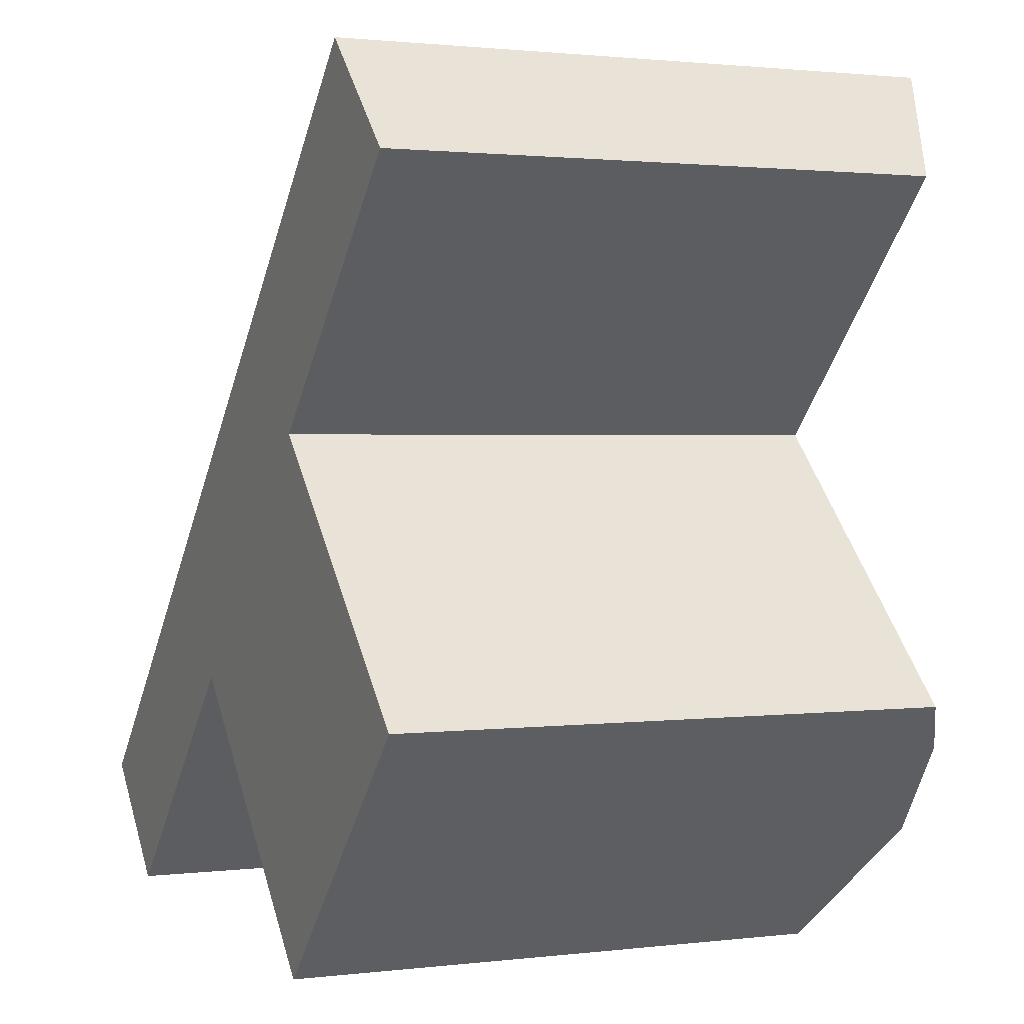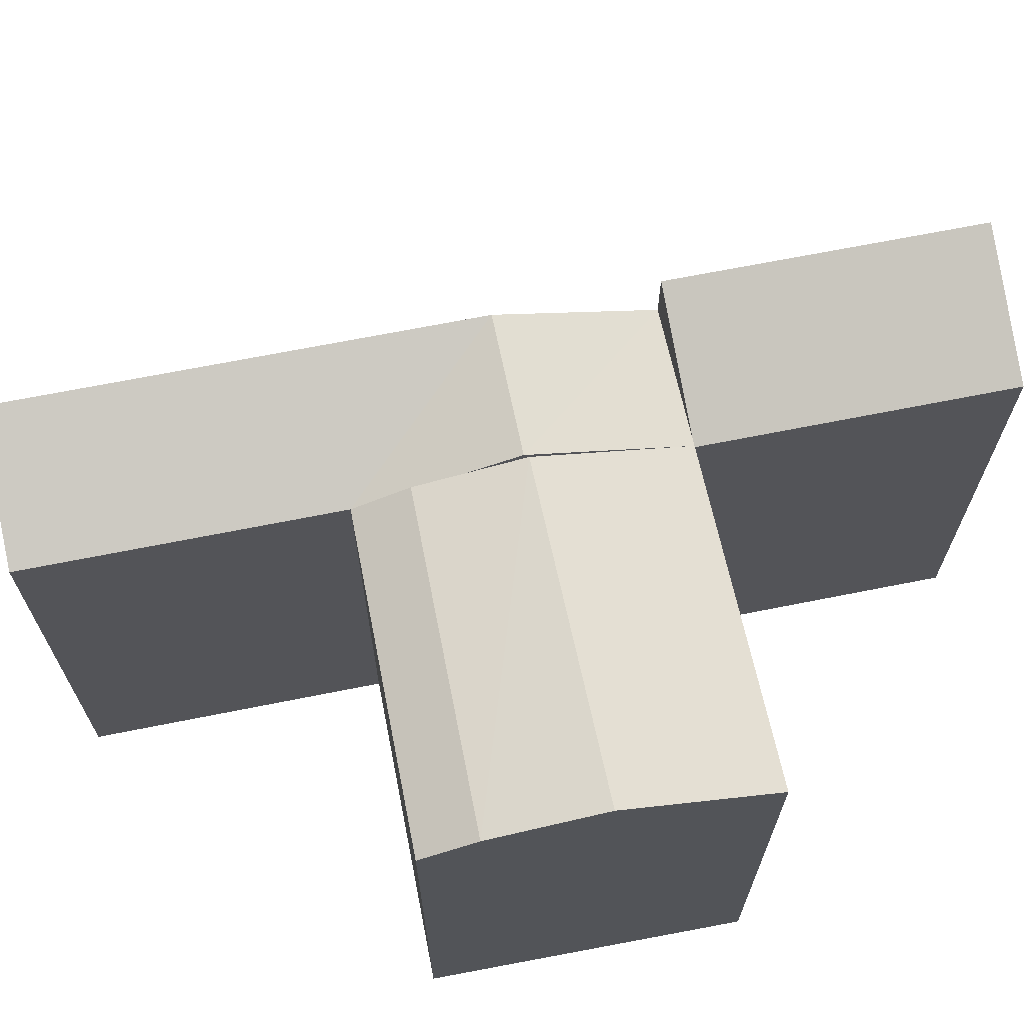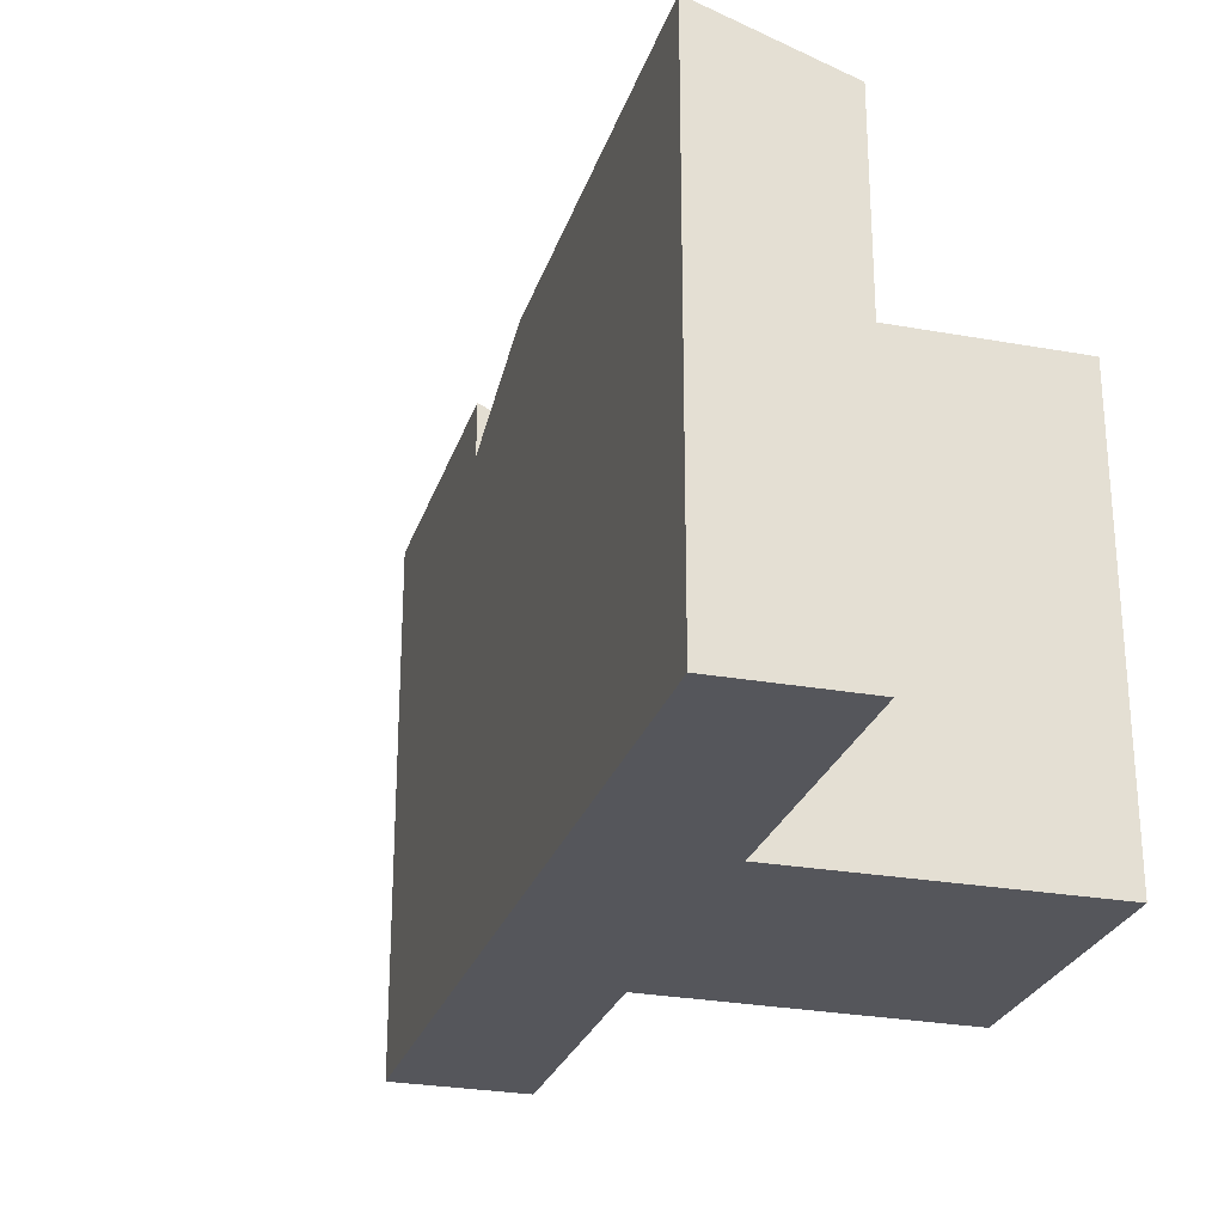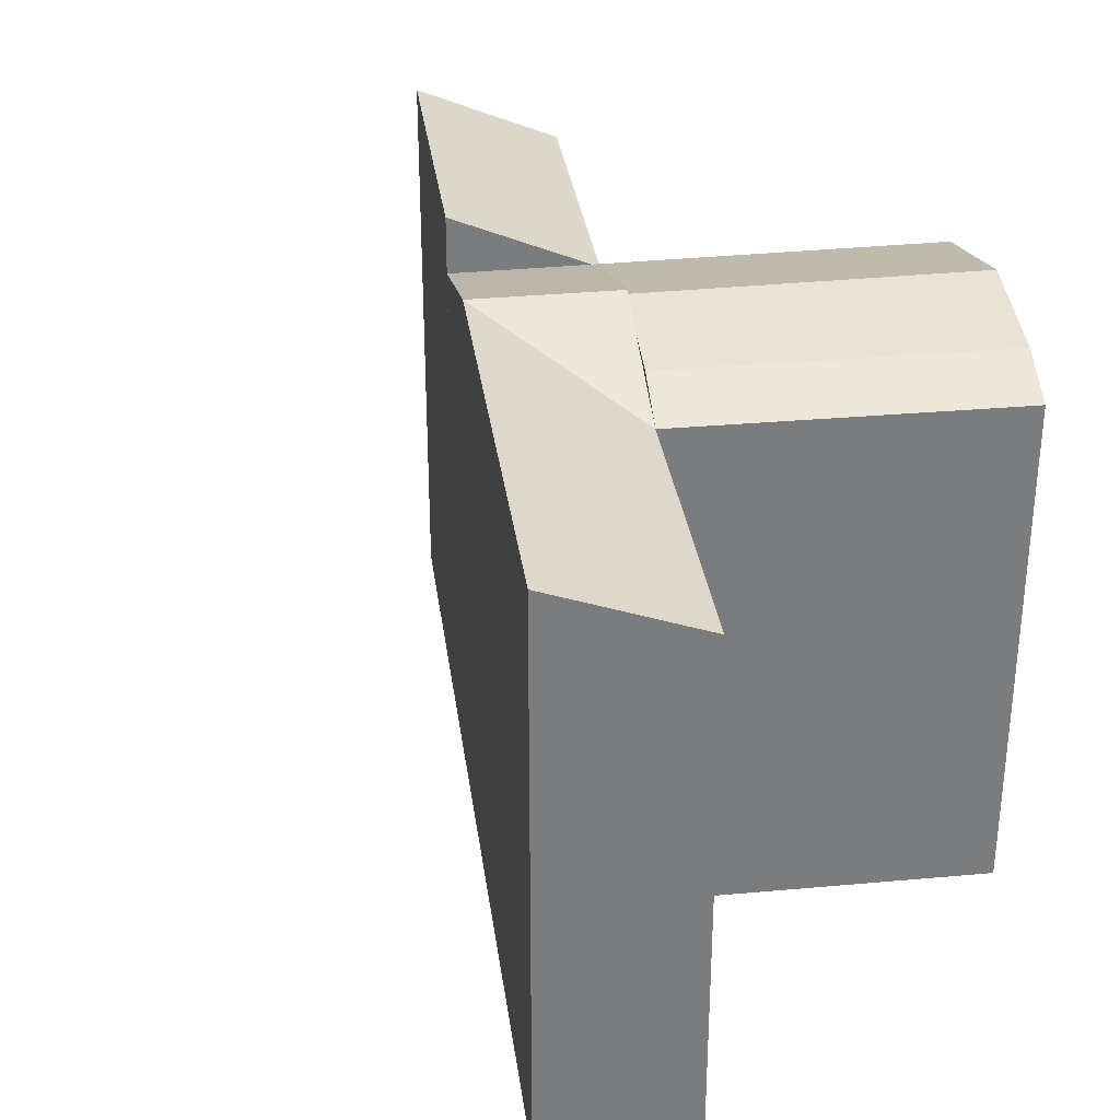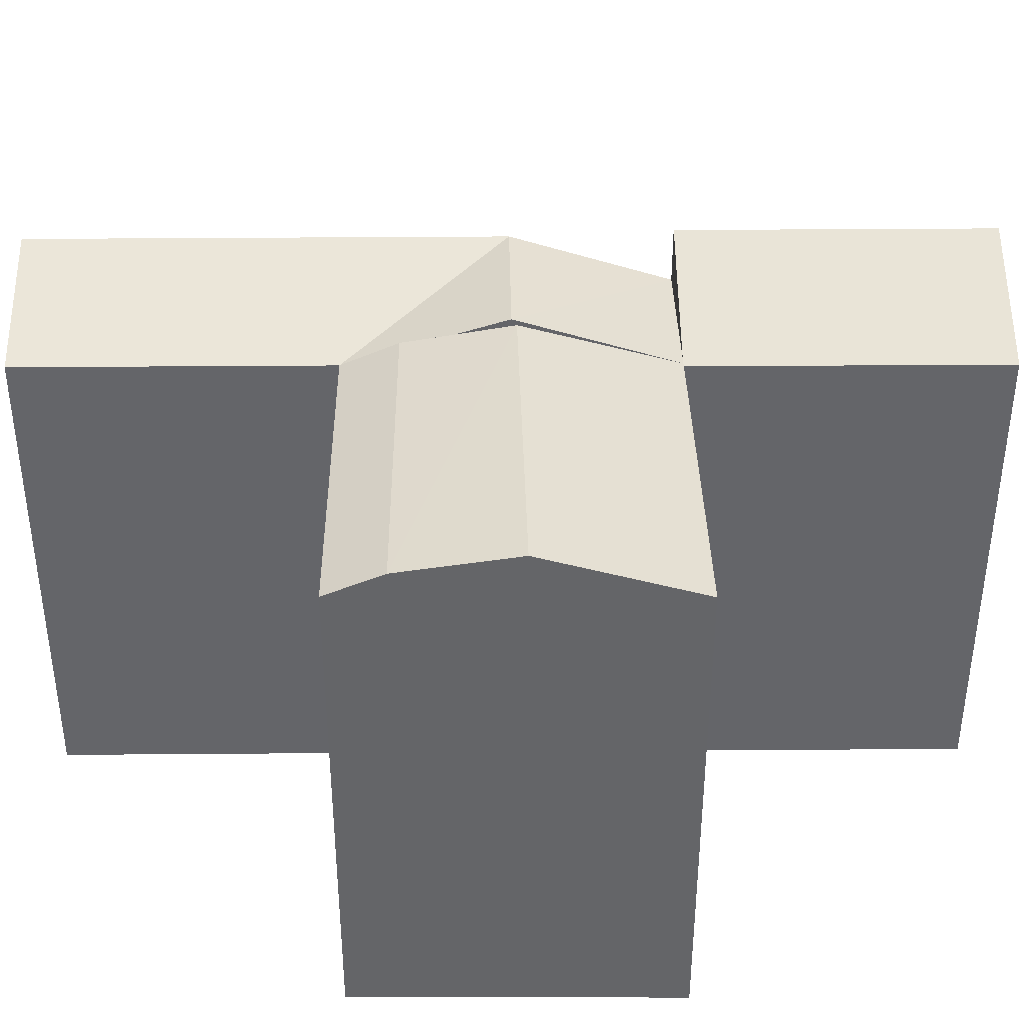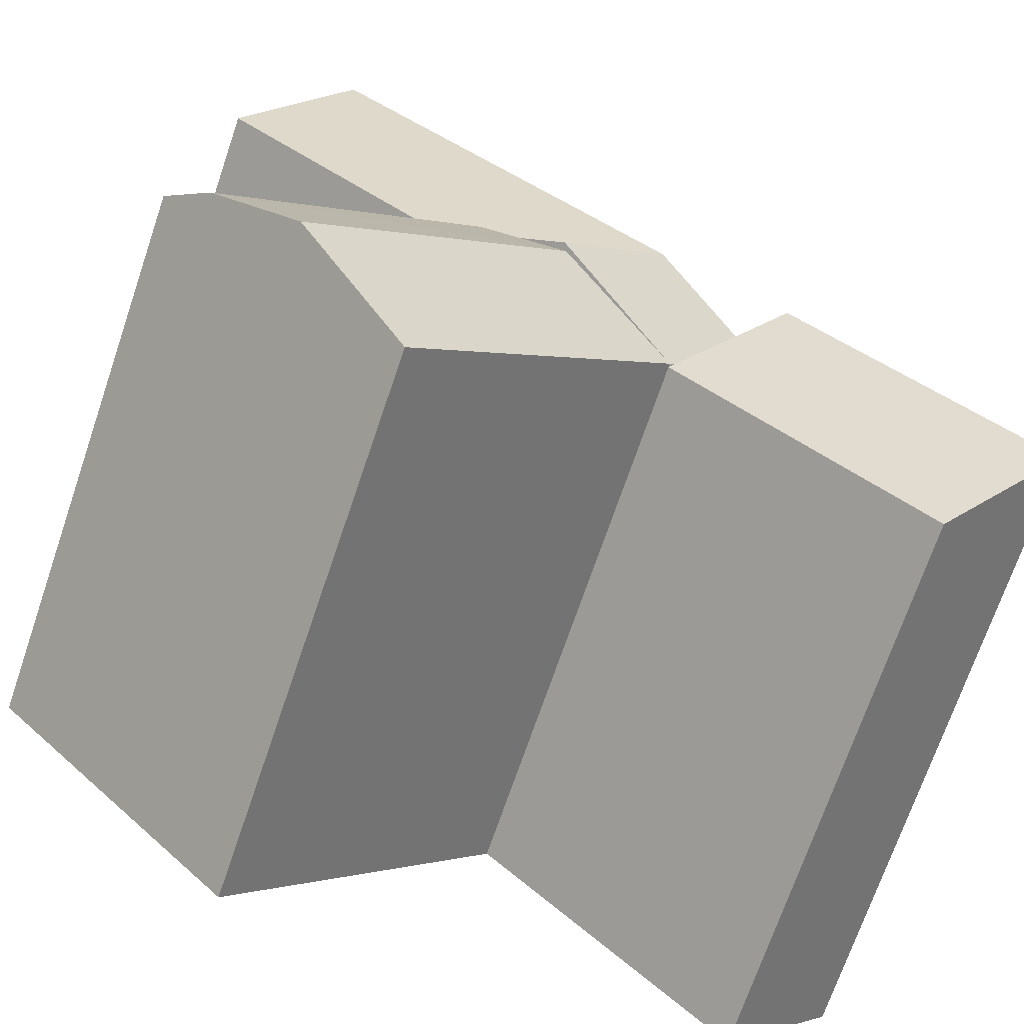
<metadata>
{"format":"obj","ext":"obj","renderer":"f3d","projection":"perspective","resolution":1024,"background":"white","views":[{"elev":1.5,"azim":66.0,"up":"+Z"},{"elev":67.5,"azim":123.4,"up":"+Y"},{"elev":-26.2,"azim":28.7,"up":"+Y"},{"elev":31.8,"azim":37.3,"up":"+Y"},{"elev":38.4,"azim":134.2,"up":"+Y"},{"elev":-72.0,"azim":161.1,"up":"+Z"}]}
</metadata>
<code>
v  20.14 18.42 12.81
v  27.4 19.34 2.733
v  18.67 19.34 11.32
v  28.85 18.42 4.231
v  15.85 20.04 8.484
v  24.44 20.04 -0.3222
v  11.83 18.42 4.426
v  20.46 18.42 -4.427
v  24.44 20.28 24.64
v  28.2 18.42 20.94
v  16.38 20.28 16.51
v  8.142 18.42 8.208
v  15.98 20.28 8.616
v  12.26 20.28 12.36
v  11.83 18.3 4.426
v  0.0004375 20.51 -0.0006498
v  8.142 20.51 8.208
v  3.688 18.3 -3.783
v  28.85 -2.591e-16 4.232
v  20.46 2.71e-16 -4.426
v  20.14 -7.841e-16 12.81
v  17.36 19.66 10
v  11.83 -2.711e-16 4.427
v  16.38 -1.011e-15 16.51
v  24.44 -1.509e-15 24.64
v  28.2 -1.282e-15 20.94
v  8.142 -5.027e-16 8.209
v  16.21 20.18 8.839
v  0 0 0
v  3.687 2.316e-16 -3.782
v  11.63 18.42 4.635
g defaultobject
f 1 2 3
f 2 1 4
f 5 2 6
f 2 5 3
f 7 6 8
f 6 7 5
f 1 9 10
f 9 1 11
f 12 13 7
f 13 12 14
f 13 14 1
f 14 11 1
f 15 16 17
f 16 15 18
f 8 19 20
f 19 8 4
f 4 8 6
f 4 6 2
f 19 1 21
f 1 19 4
f 22 1 3
f 7 20 23
f 20 7 8
f 9 24 25
f 24 9 11
f 21 10 26
f 10 21 1
f 26 9 25
f 9 26 10
f 11 27 24
f 27 11 12
f 12 11 14
f 28 5 22
f 28 7 13
f 17 29 27
f 29 17 16
f 16 30 29
f 30 16 18
f 30 15 23
f 15 30 18
f 31 12 17
f 21 25 24
f 25 21 26
f 27 21 24
f 21 27 23
f 29 23 27
f 23 29 30
f 19 23 20
f 23 19 21

</code>
